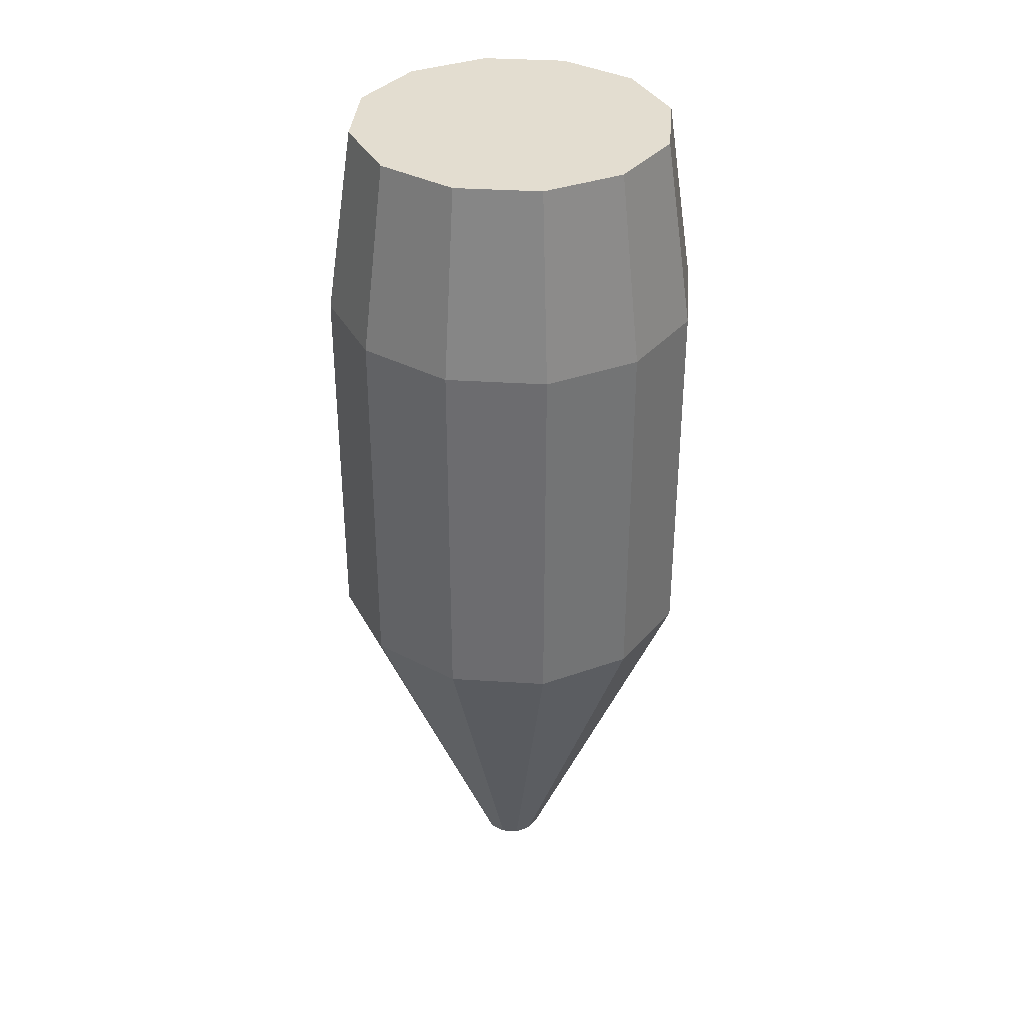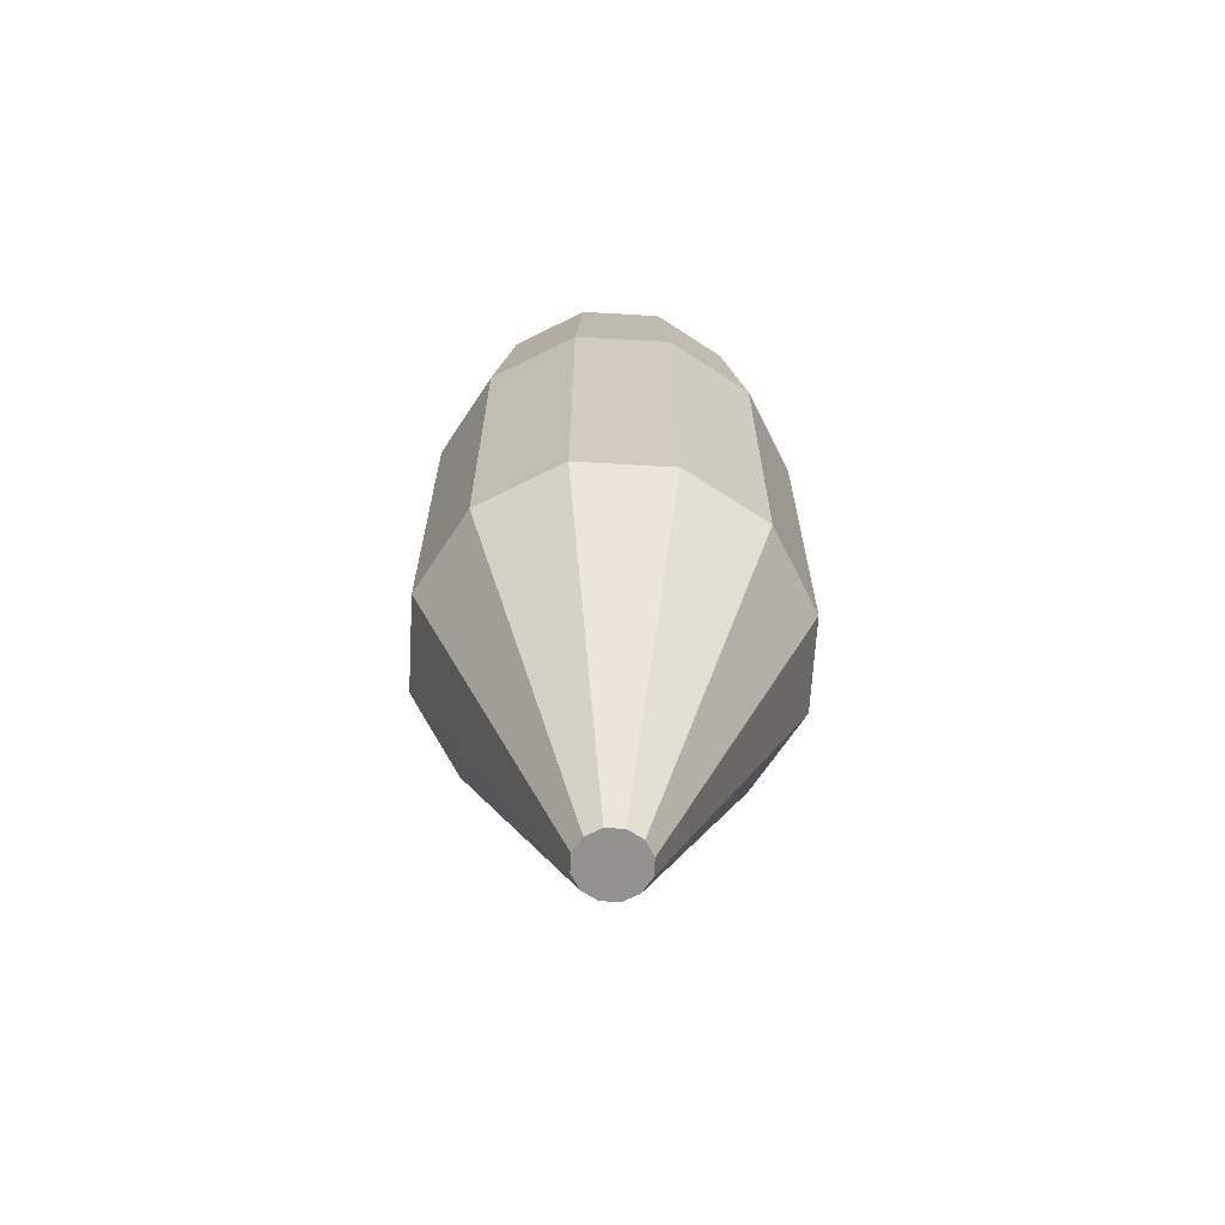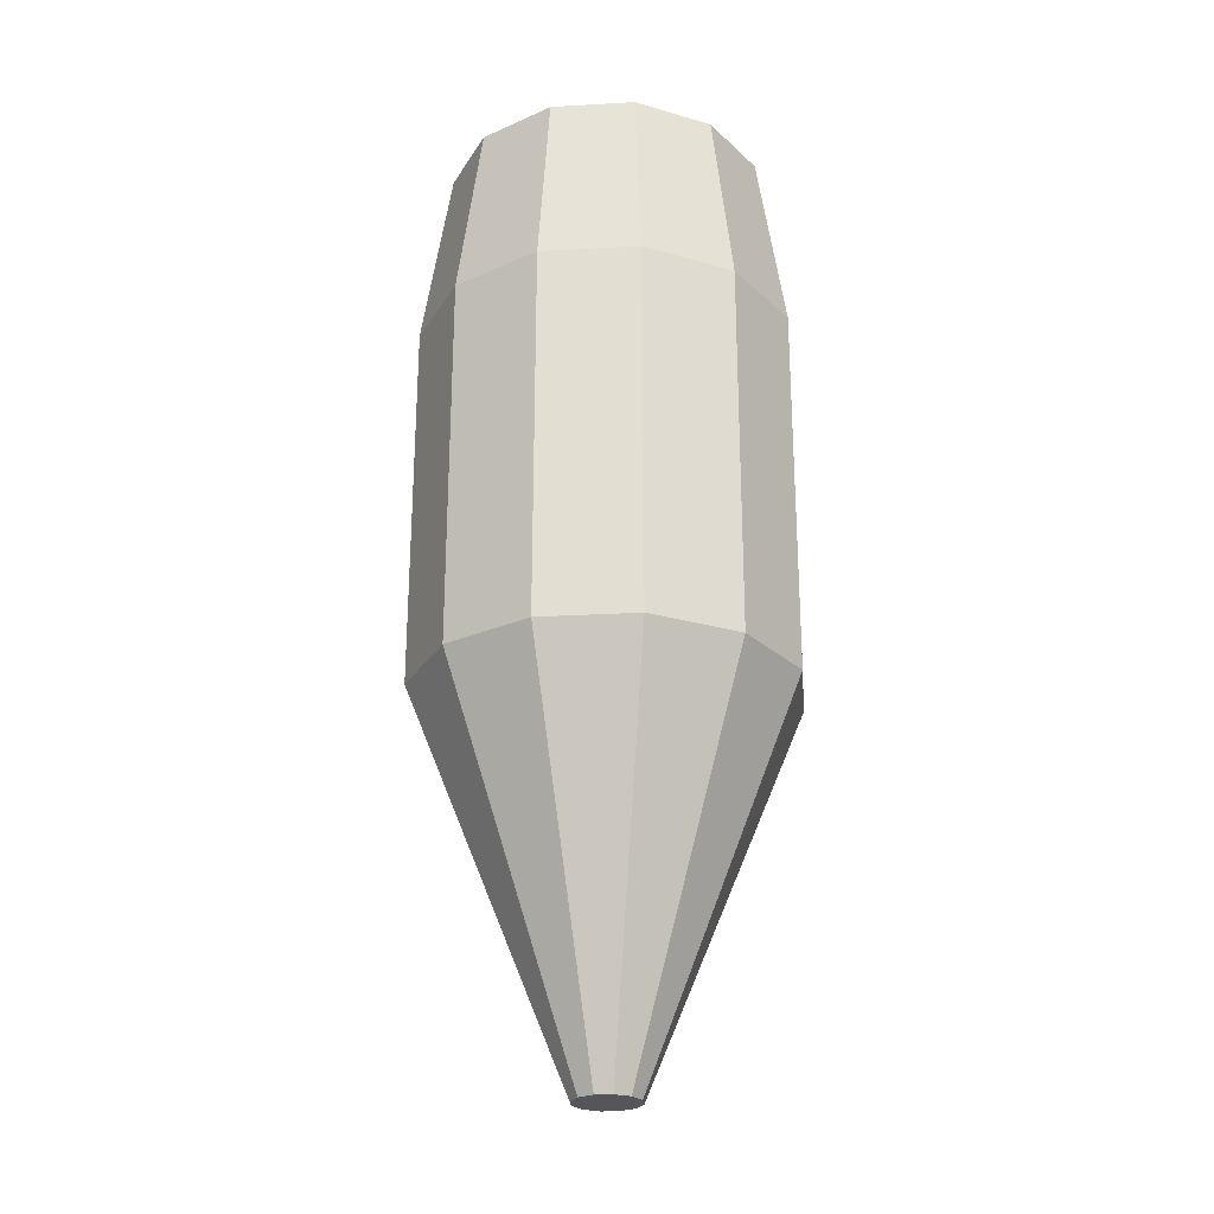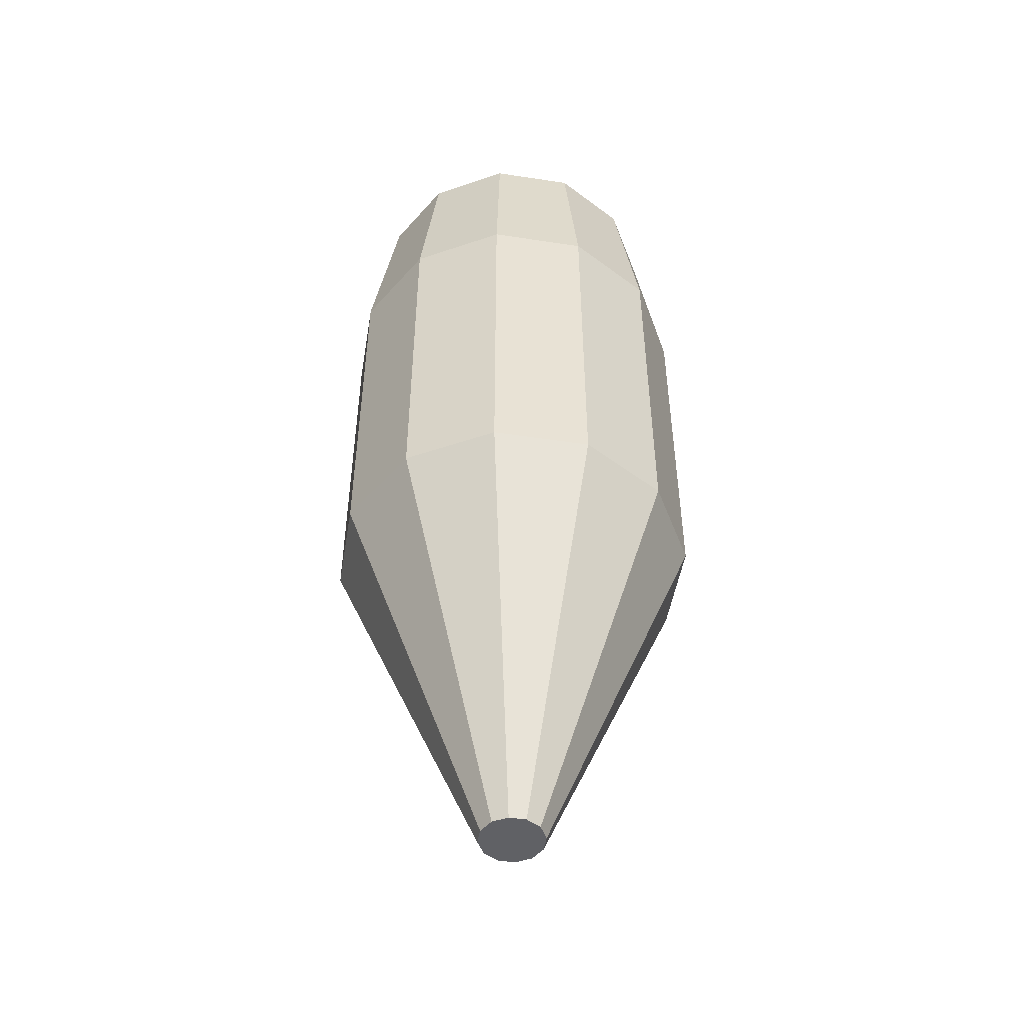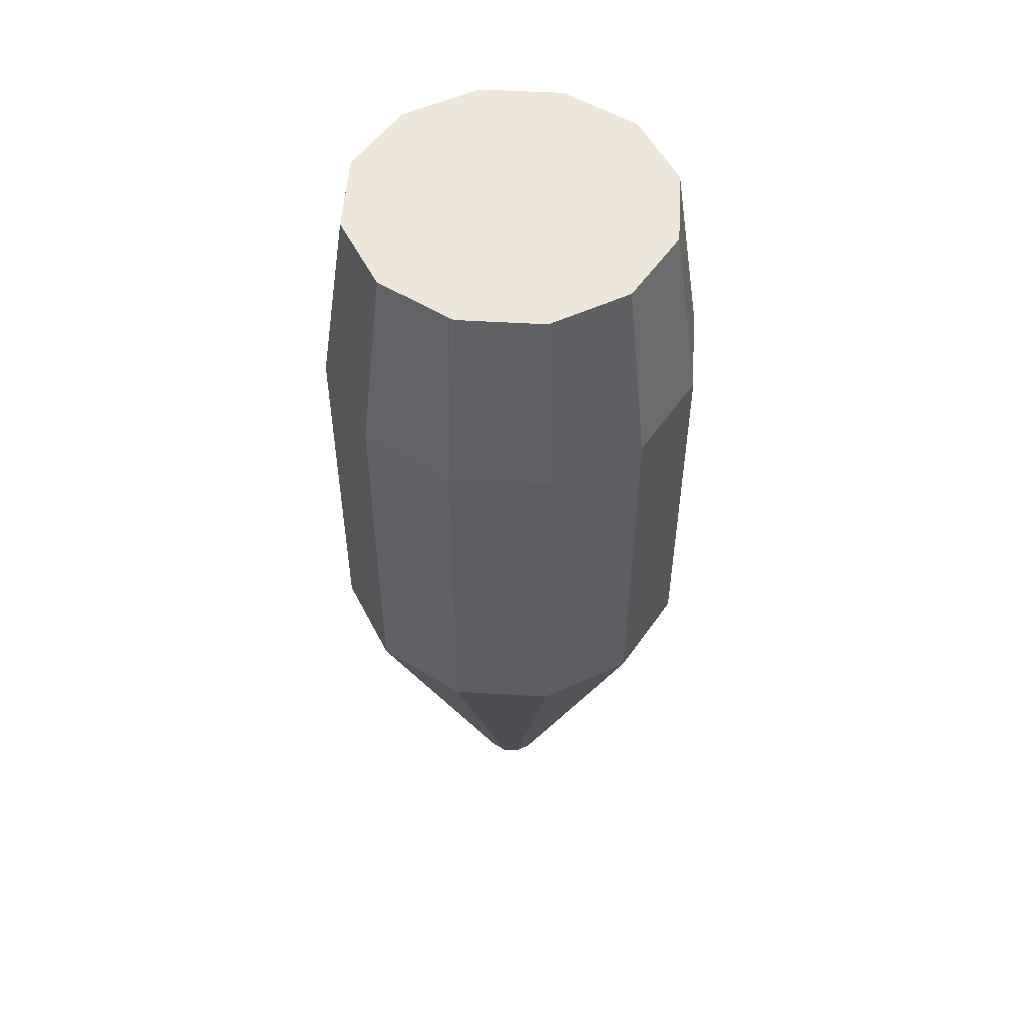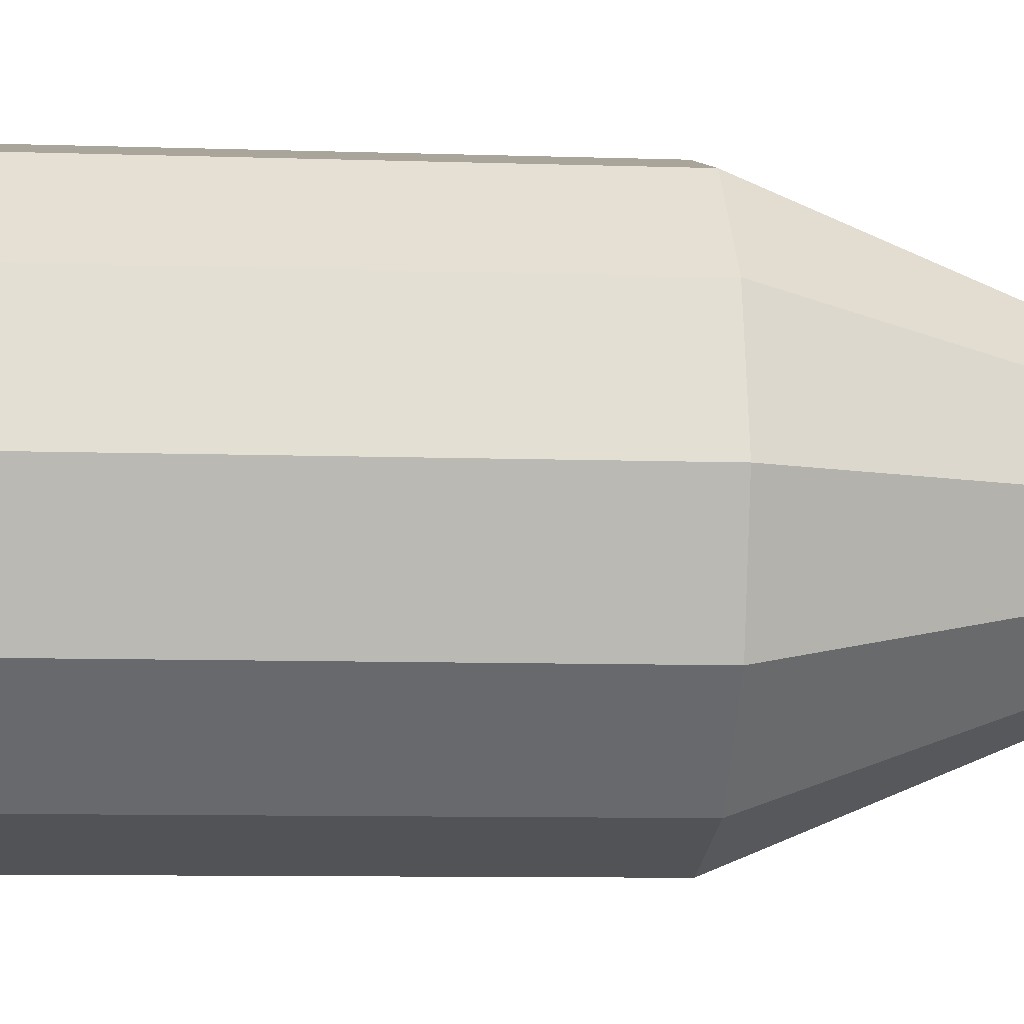
<metadata>
{"format":"obj","ext":"obj","renderer":"f3d","projection":"perspective","resolution":1024,"background":"white","views":[{"elev":35.6,"azim":19.8,"up":"+Z"},{"elev":-66.4,"azim":131.7,"up":"+Z"},{"elev":-25.6,"azim":-39.8,"up":"+Z"},{"elev":-49.5,"azim":125.5,"up":"+Z"},{"elev":52.3,"azim":-131.4,"up":"+Z"},{"elev":-7.6,"azim":84.0,"up":"+Y"}]}
</metadata>
<code>
o big_bot_gun_Cylinder.004
v 0.000105 0.8192 -0.9091
v 0.000105 0.8192 0.7274
v 0.4092 0.7096 -0.9091
v 0.4092 0.7096 0.7274
v 0.7087 0.4101 -0.9091
v 0.7087 0.4101 0.7274
v 0.8184 0.000924 -0.9091
v 0.8184 0.000924 0.7274
v 0.7087 -0.4082 -0.9091
v 0.7087 -0.4082 0.7274
v 0.4092 -0.7077 -0.9091
v 0.4092 -0.7077 0.7274
v 0.000105 -0.8173 -0.9091
v 0.000105 -0.8173 0.7274
v -0.409 -0.7077 -0.9091
v -0.409 -0.7077 0.7274
v -0.7085 -0.4082 -0.9091
v -0.7085 -0.4082 0.7274
v -0.8182 0.000924 -0.9091
v -0.8182 0.000924 0.7274
v -0.7085 0.4101 -0.9091
v -0.7085 0.4101 0.7274
v -0.409 0.7096 -0.9091
v -0.409 0.7096 0.7274
v 0.000105 0.1421 -2.546
v 0.0707 0.1232 -2.546
v 0.1224 0.07151 -2.546
v 0.1413 0.000924 -2.546
v 0.1224 -0.06967 -2.546
v 0.0707 -0.1213 -2.546
v 0.000105 -0.1403 -2.546
v -0.07049 -0.1213 -2.546
v -0.1222 -0.06967 -2.546
v -0.1411 0.000924 -2.546
v -0.1222 0.07151 -2.546
v -0.07049 0.1232 -2.546
v 0.3481 0.6037 1.546
v 0.000105 0.697 1.546
v 0.6029 0.349 1.546
v 0.6962 0.000924 1.546
v 0.6029 -0.3471 1.546
v 0.3481 -0.6019 1.546
v 0.000105 -0.6951 1.546
v -0.3479 -0.6019 1.546
v -0.6027 -0.3471 1.546
v -0.696 0.000924 1.546
v -0.6027 0.349 1.546
v -0.3479 0.6037 1.546
f 1 2 4 3
f 3 4 6 5
f 5 6 8 7
f 7 8 10 9
f 9 10 12 11
f 11 12 14 13
f 13 14 16 15
f 15 16 18 17
f 17 18 20 19
f 19 20 22 21
f 18 16 44 45
f 21 22 24 23
f 23 24 2 1
f 11 13 31 30
f 25 26 27 28 29 30 31 32 33 34 35 36
f 9 11 30 29
f 7 9 29 28
f 23 1 25 36
f 1 3 26 25
f 5 7 28 27
f 21 23 36 35
f 3 5 27 26
f 19 21 35 34
f 17 19 34 33
f 15 17 33 32
f 13 15 32 31
f 37 38 48 47 46 45 44 43 42 41 40 39
f 16 14 43 44
f 14 12 42 43
f 12 10 41 42
f 10 8 40 41
f 2 24 48 38
f 4 2 38 37
f 8 6 39 40
f 24 22 47 48
f 6 4 37 39
f 22 20 46 47
f 20 18 45 46

</code>
